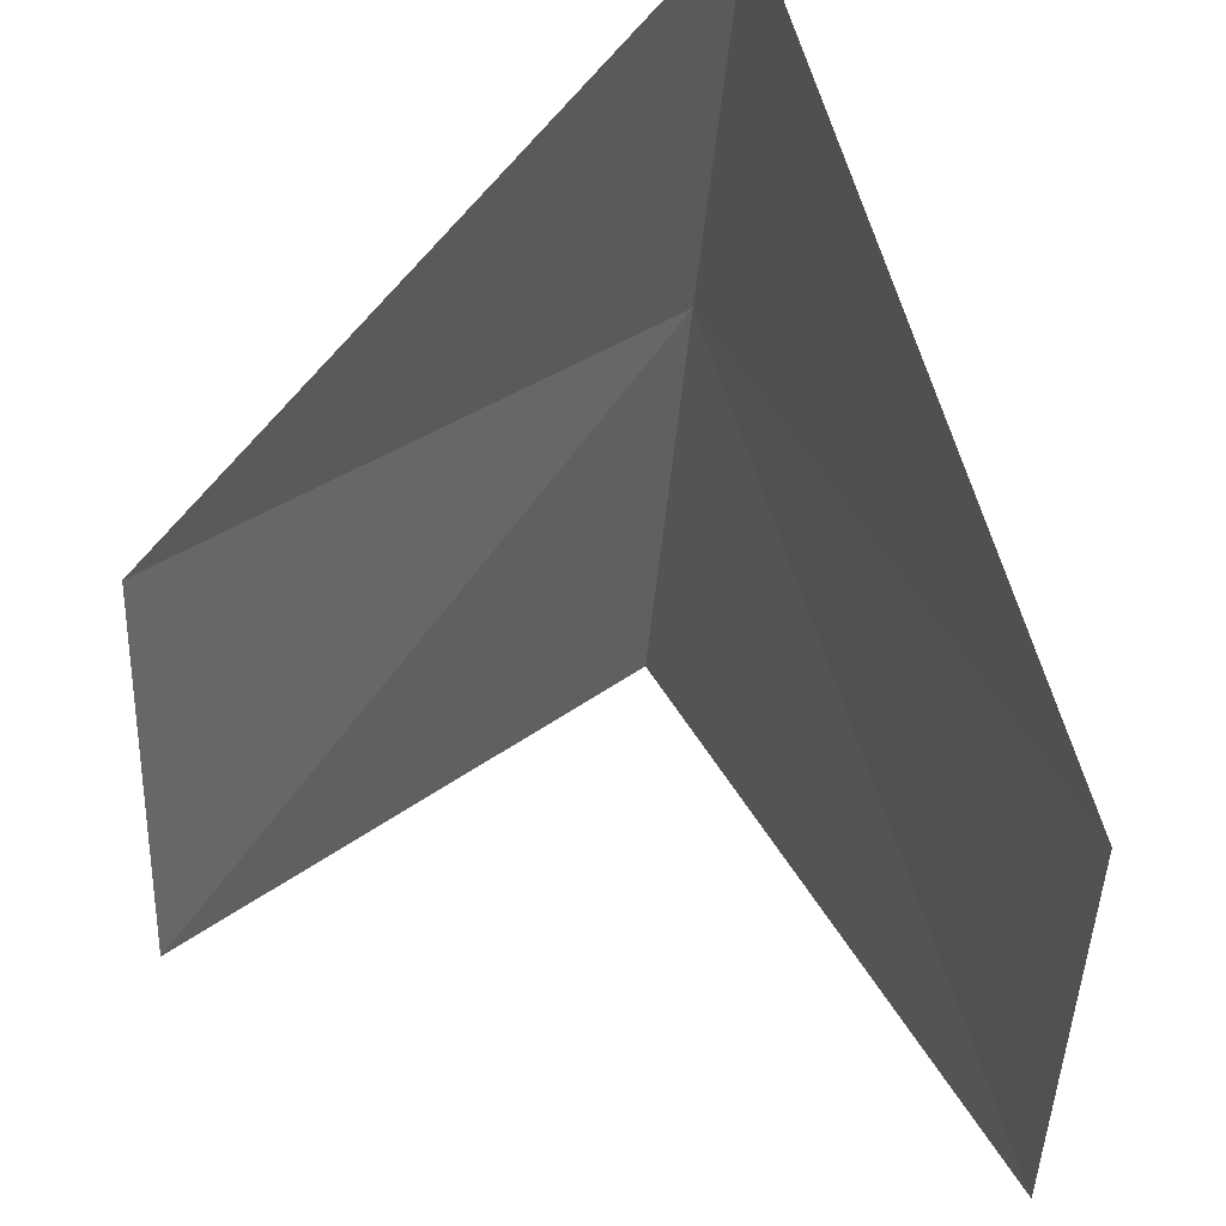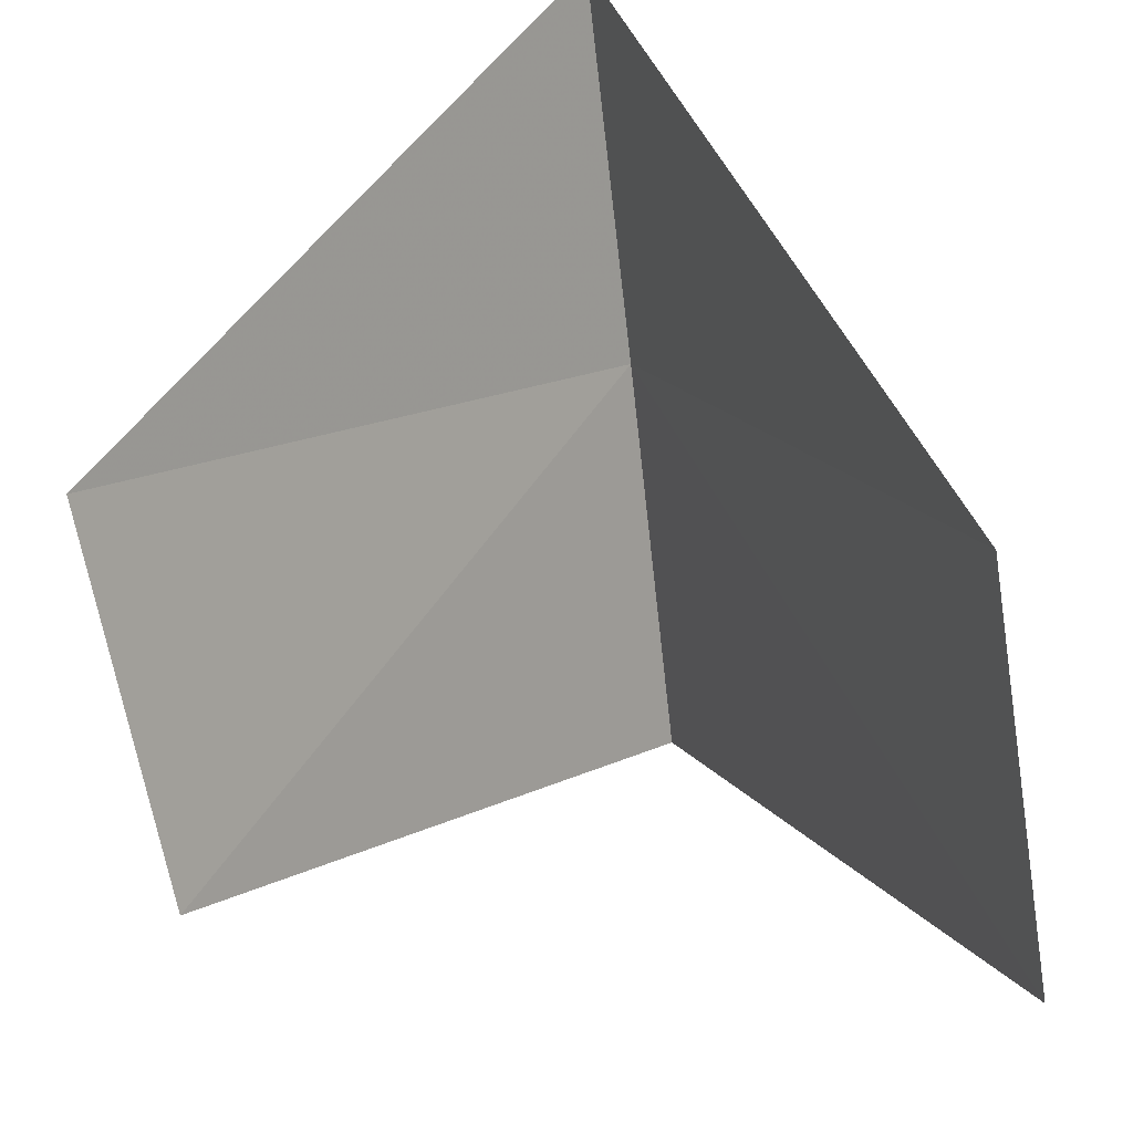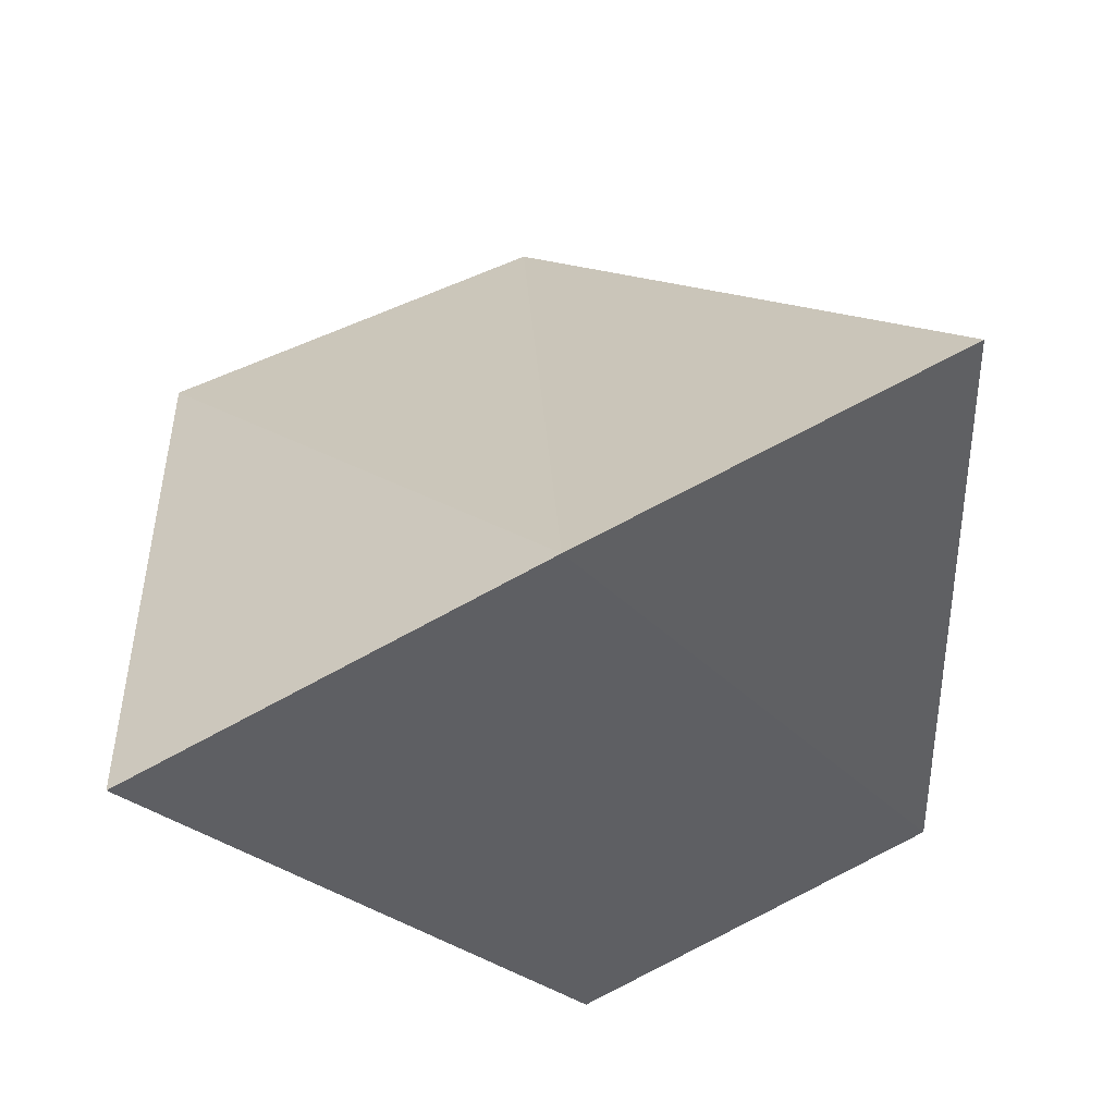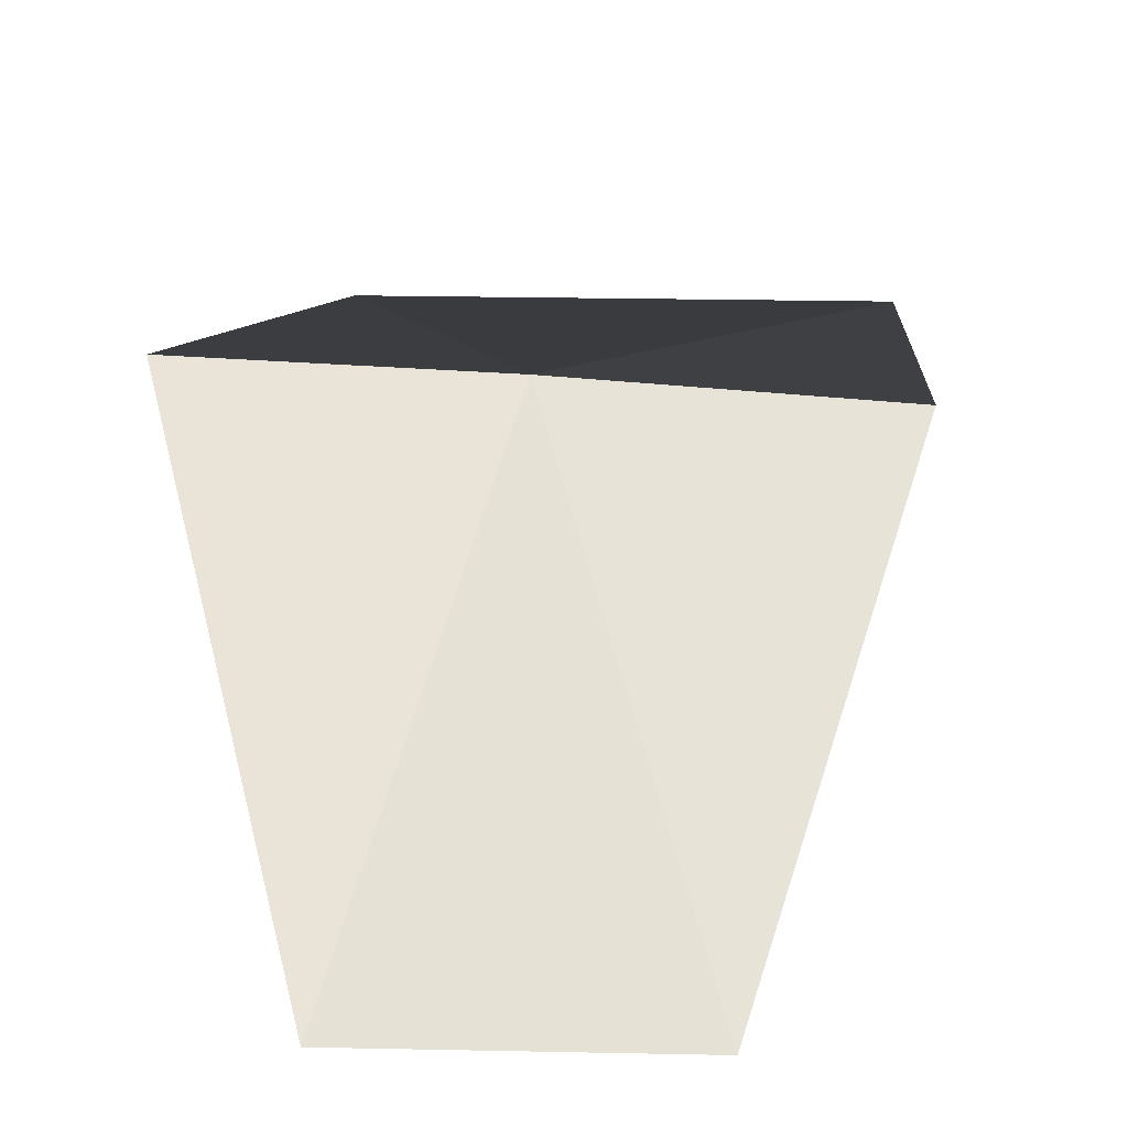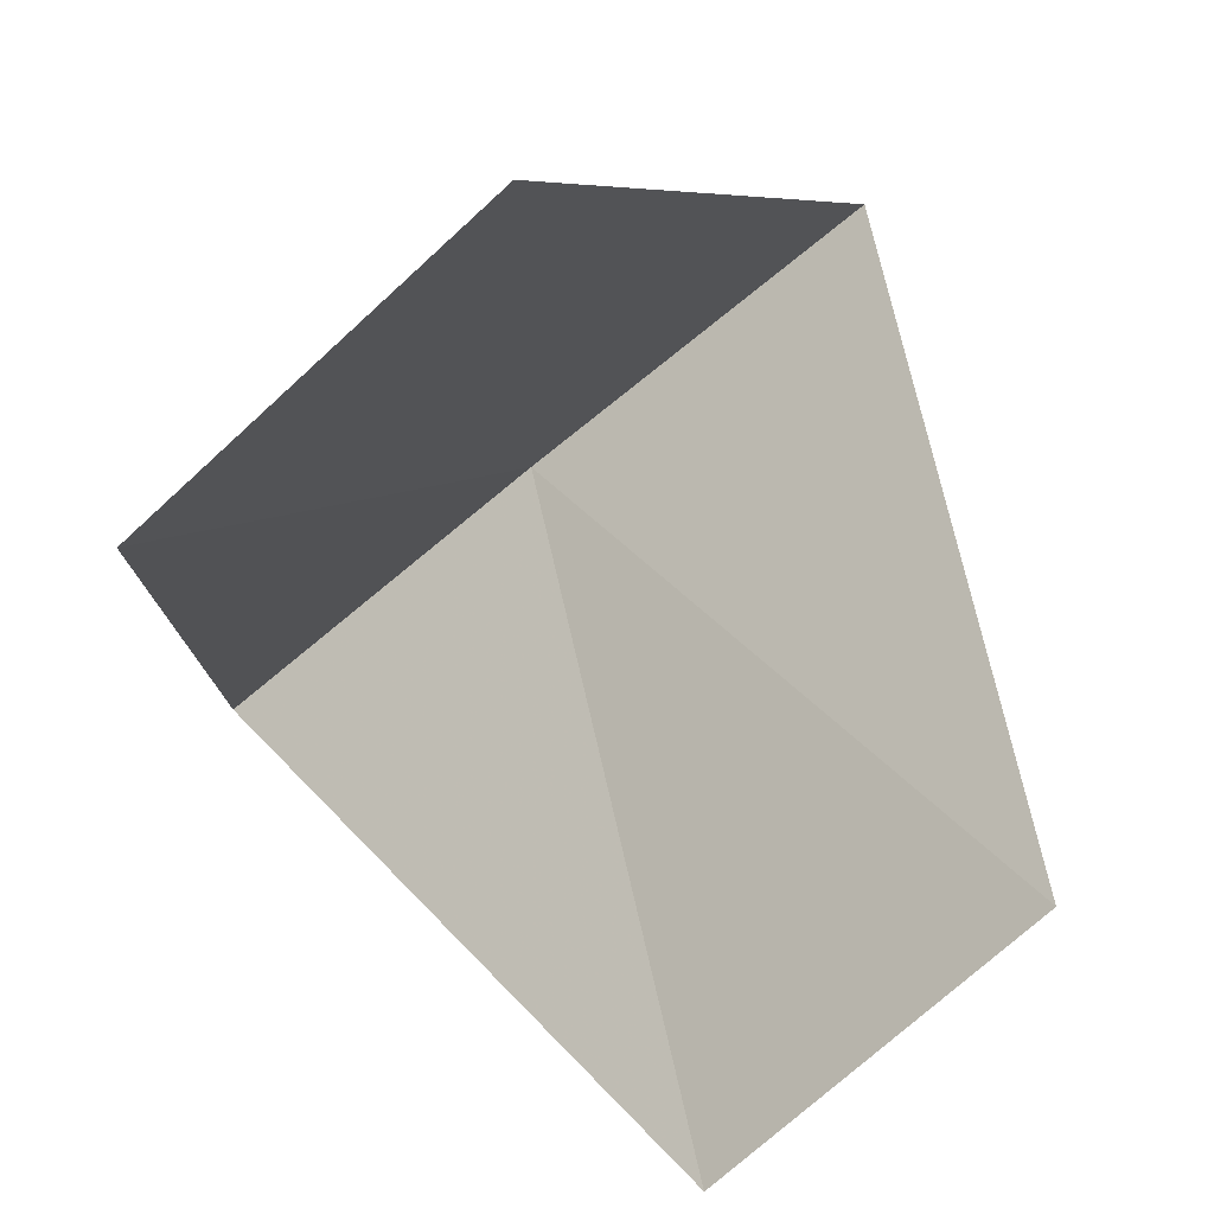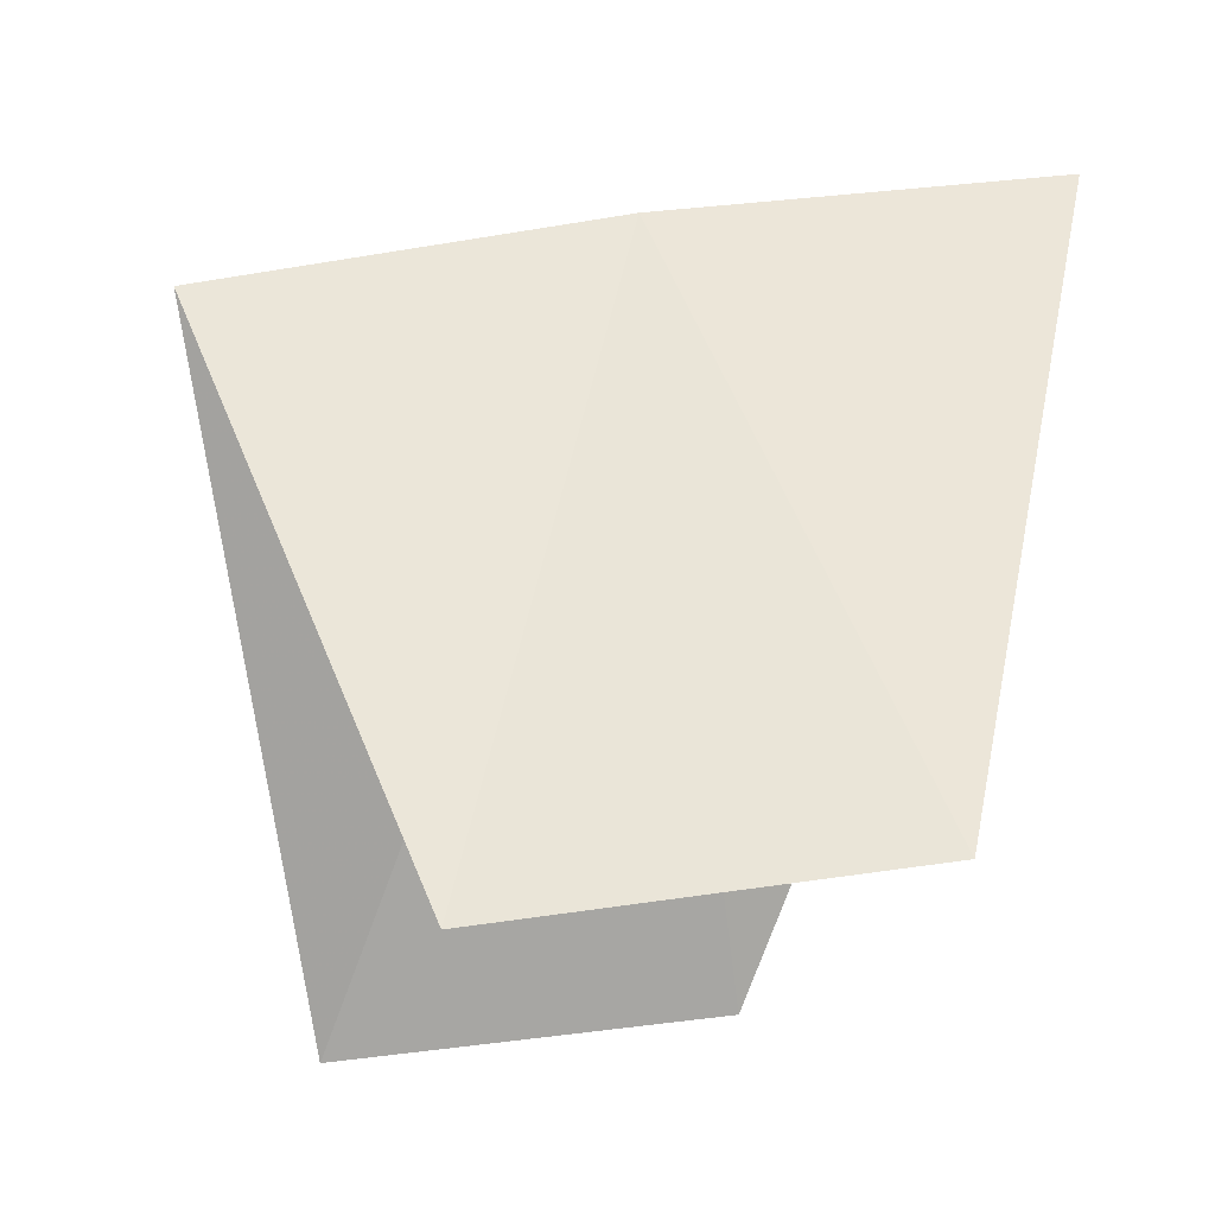
<metadata>
{"format":"obj","ext":"obj","renderer":"f3d","projection":"perspective","resolution":1024,"background":"white","views":[{"elev":-43.4,"azim":-161.0,"up":"+Y"},{"elev":-62.1,"azim":-148.7,"up":"+Y"},{"elev":77.1,"azim":-94.8,"up":"+Y"},{"elev":-69.0,"azim":-66.5,"up":"+Y"},{"elev":-72.7,"azim":-24.3,"up":"+Y"},{"elev":-5.3,"azim":108.5,"up":"+Y"}]}
</metadata>
<code>
v -5.146 20.96 27.94
v -4.004 20.46 30.41
v -6.195 15.87 30.41
v -7.214 16.17 27.94
v -6.261 21.27 25.51
v -2.922 17.12 25.51
v -2.026 16.78 27.94
f 1 3 2
f 1 4 3
f 1 5 4
f 1 6 5
f 1 7 6
f 1 2 7

</code>
